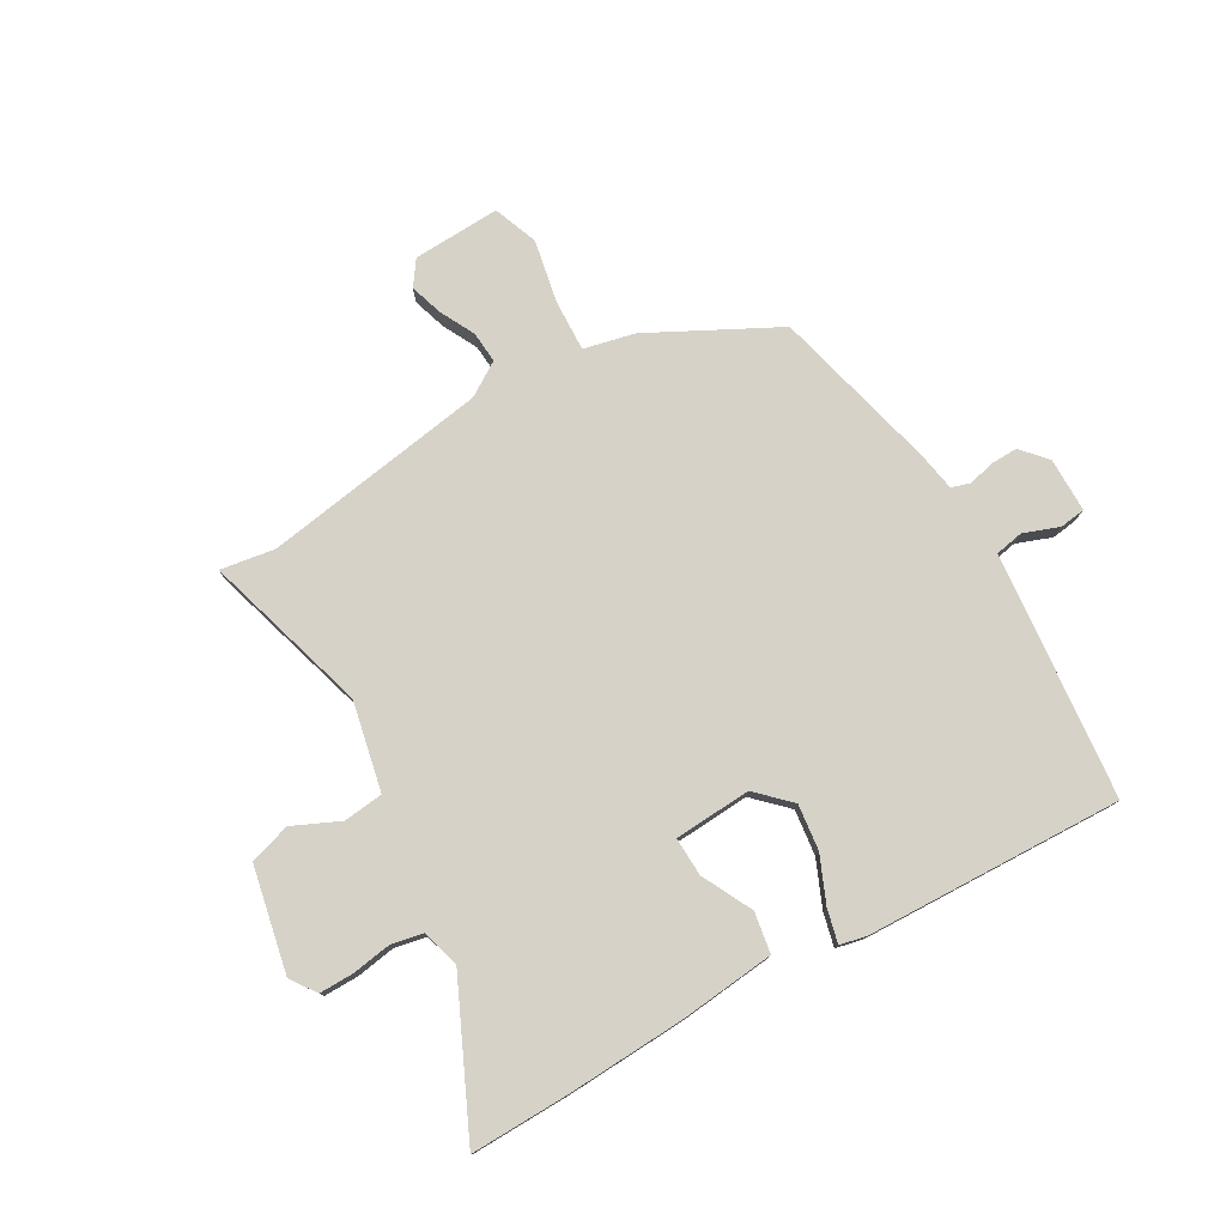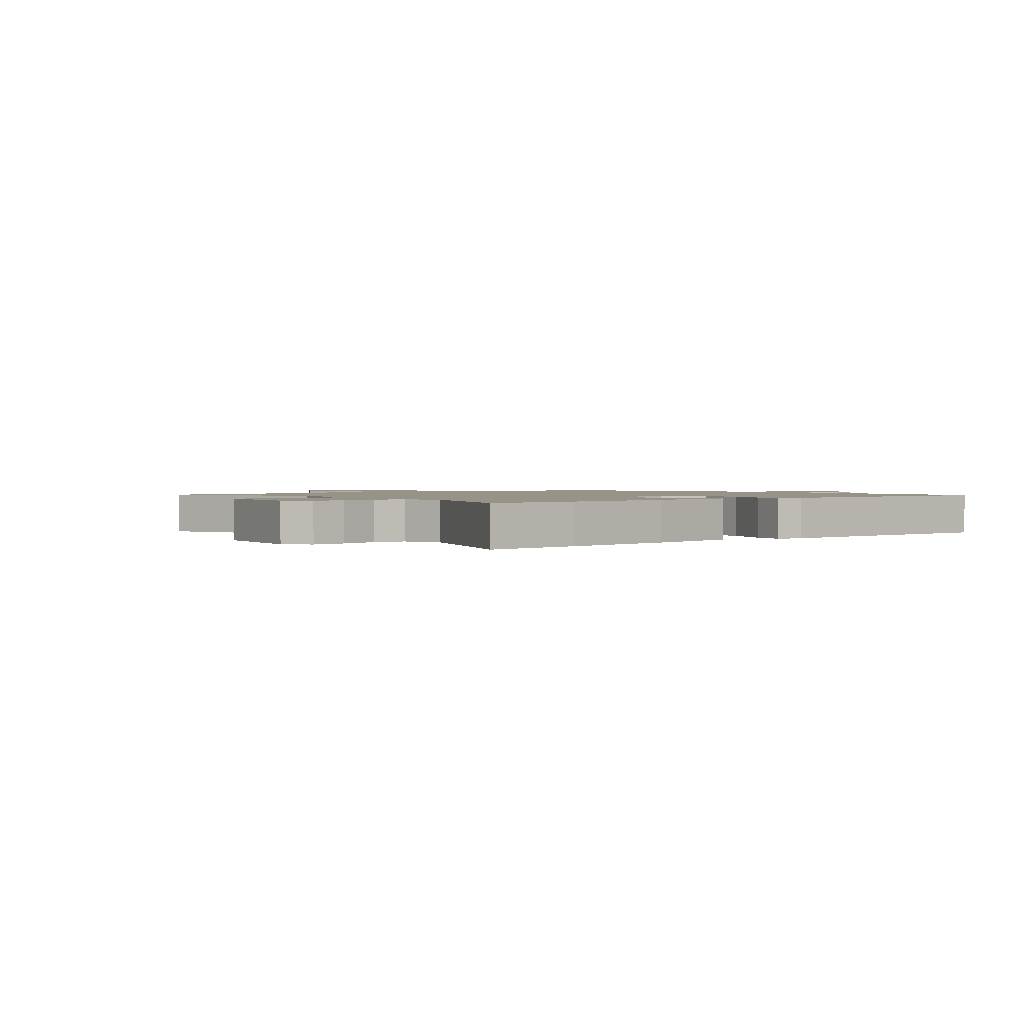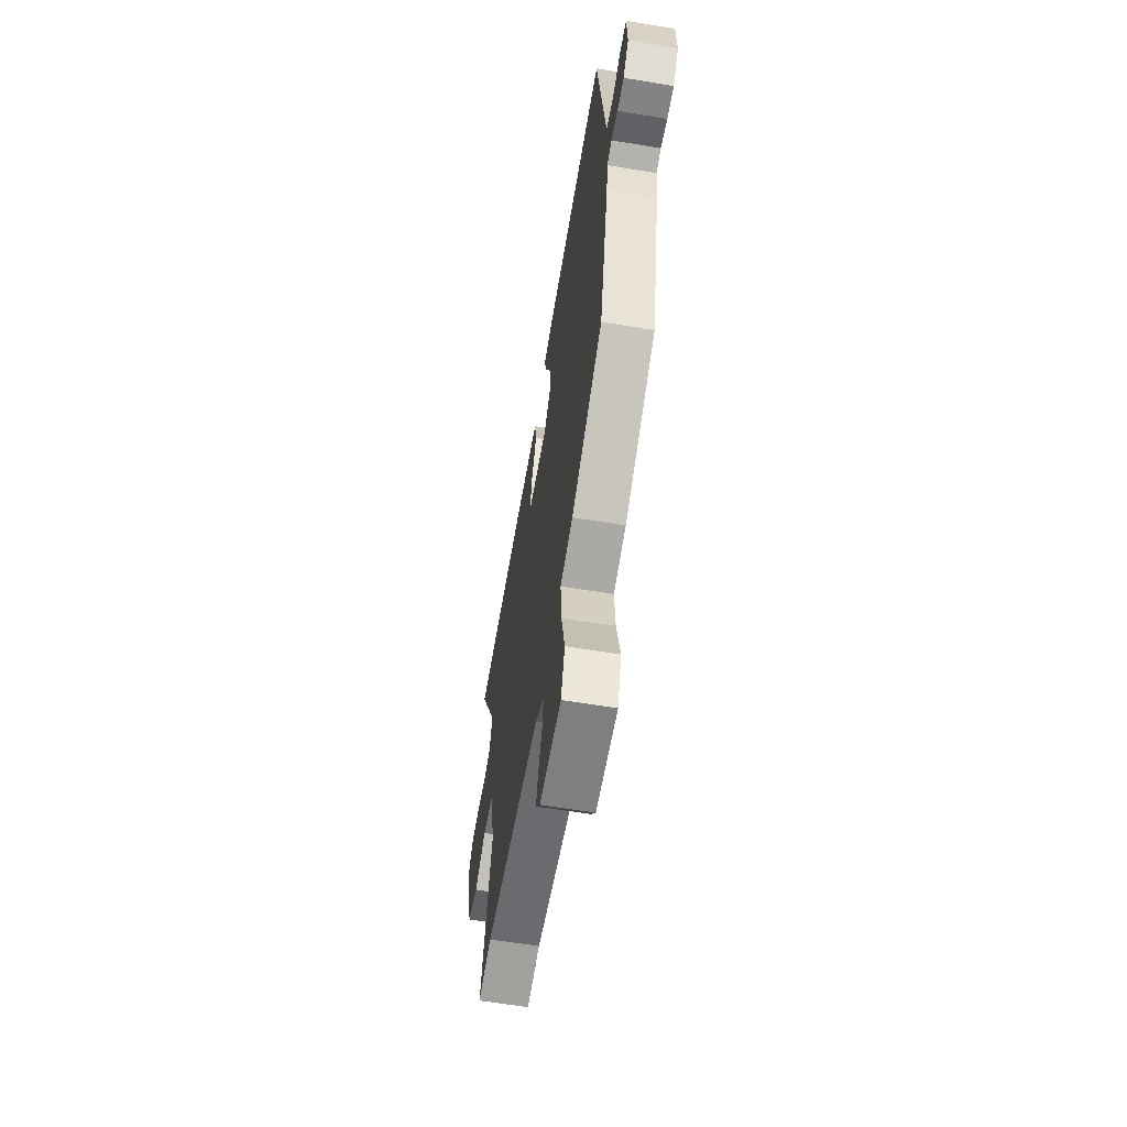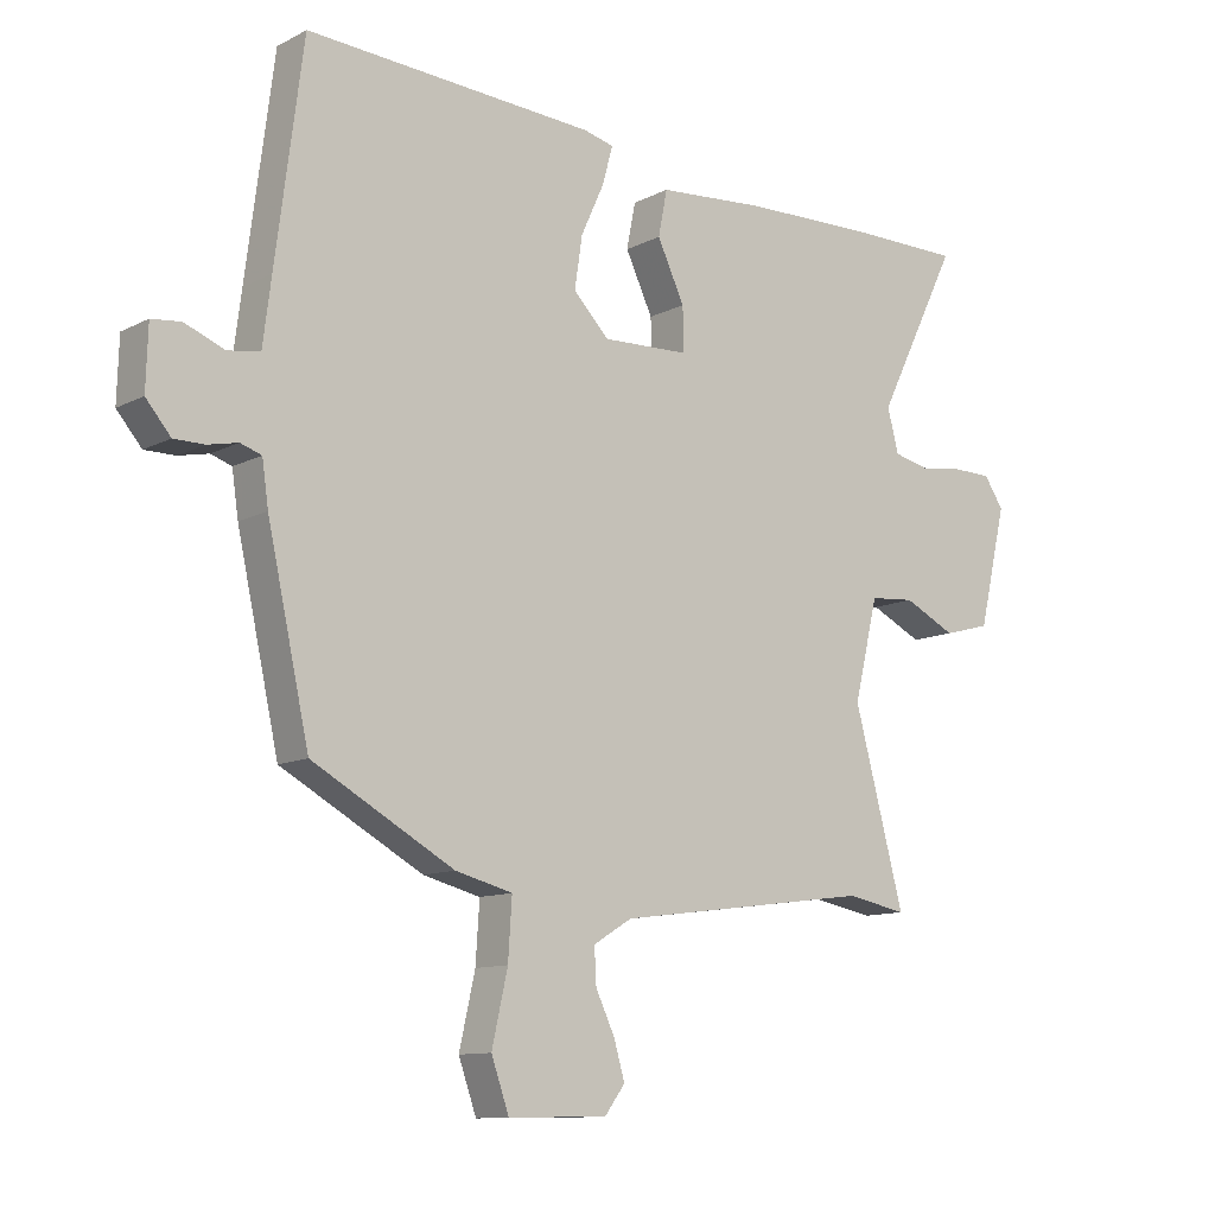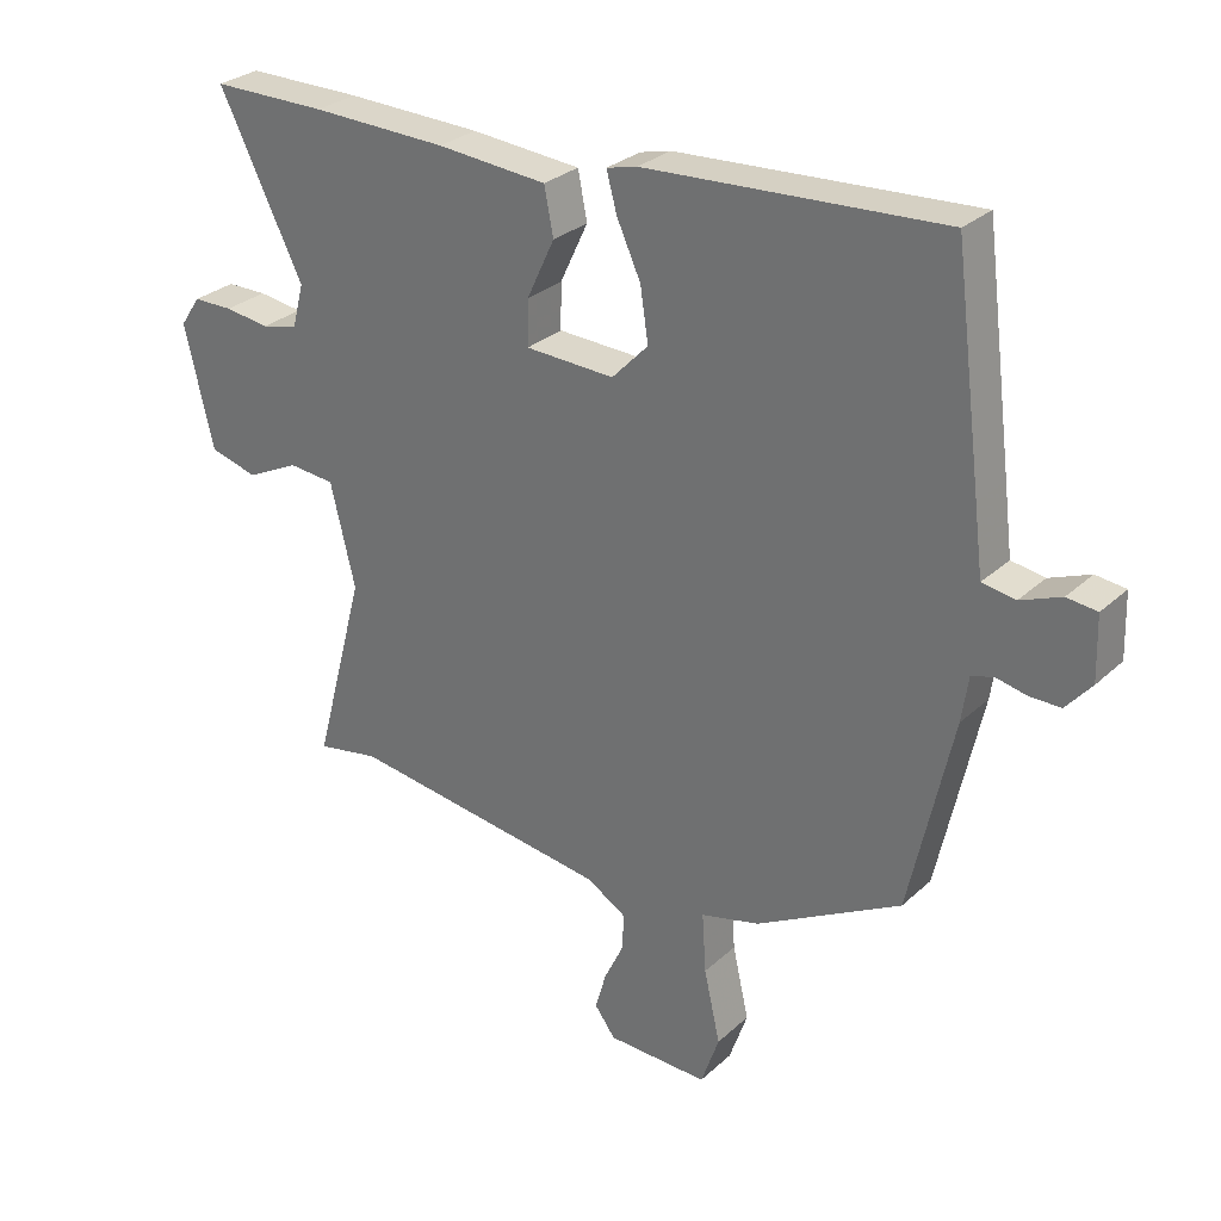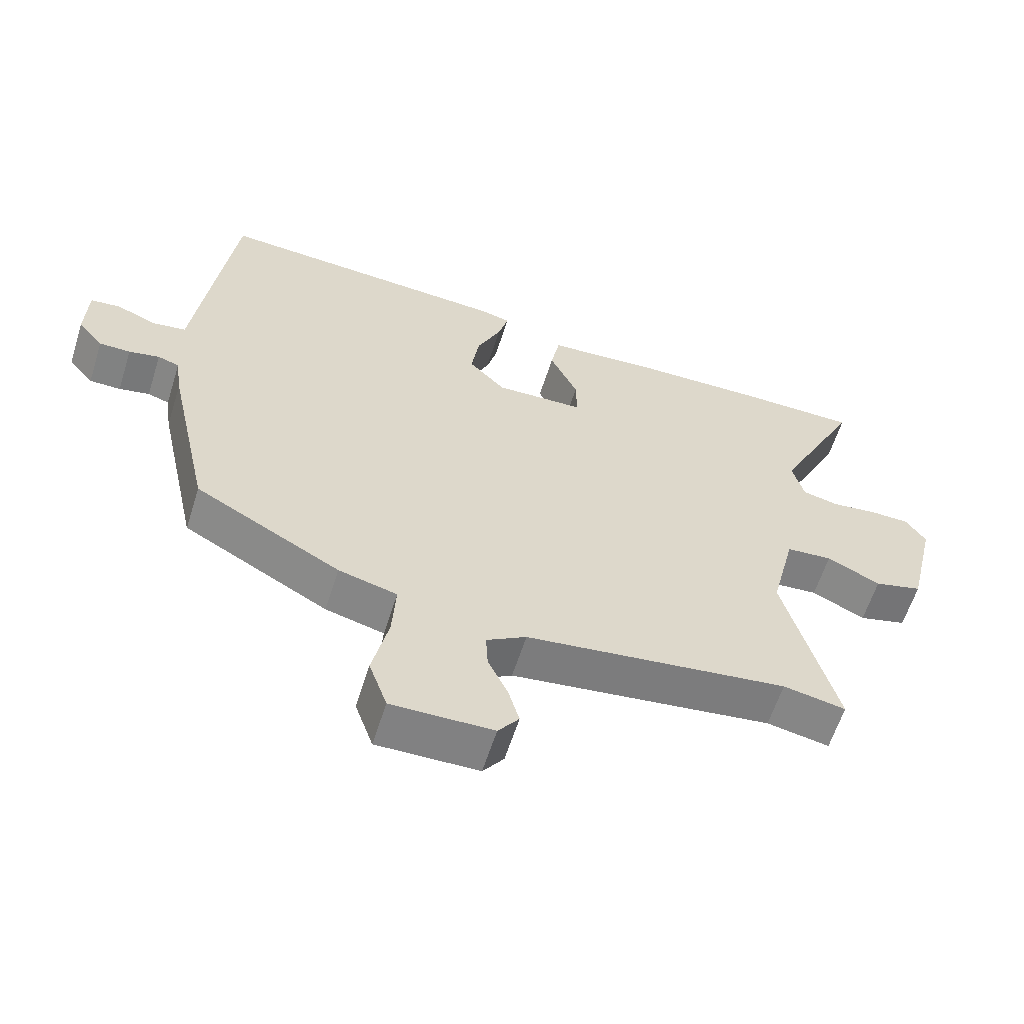
<metadata>
{"format":"obj","ext":"obj","renderer":"f3d","projection":"perspective","resolution":1024,"background":"white","views":[{"elev":77.7,"azim":-31.4,"up":"+Y"},{"elev":1.4,"azim":-43.6,"up":"+Y"},{"elev":-61.0,"azim":80.4,"up":"+Z"},{"elev":-11.1,"azim":141.1,"up":"+Z"},{"elev":28.9,"azim":37.0,"up":"+Z"},{"elev":-60.6,"azim":162.5,"up":"+Z"}]}
</metadata>
<code>
v -0.656 0.07 0.499
v -0.478 0.07 0.5
v -0.269 0.07 0.495
v -0.1 0.07 0.482
v -0.086 0.07 0.41
v -0.129 0.07 0.319
v -0.13 0.07 0.25
v 0.007 0.07 0.245
v 0.063 0.07 0.303
v 0.051 0.07 0.384
v 0.014 0.07 0.465
v -0.002 0.07 0.524
v 0.045 0.07 0.536
v 0.501 0.07 0.564
v 0.544 0.07 0.23
v 0.557 0.07 0.127
v 0.608 0.07 0.119
v 0.67 0.07 0.144
v 0.716 0.07 0.139
v 0.719 0.07 0.042
v 0.68 0.07 -0.004
v 0.632 0.07 -0.004
v 0.585 0.07 0.006
v 0.552 0.07 -0.005
v 0.542 0.07 -0.074
v 0.476 0.07 -0.374
v 0.253 0.07 -0.497
v 0.163 0.07 -0.52
v 0.169 0.07 -0.612
v 0.194 0.07 -0.723
v 0.166 0.07 -0.803
v 0.01 0.07 -0.8
v -0.022 0.07 -0.757
v -0.005 0.07 -0.698
v 0.025 0.07 -0.635
v 0.028 0.07 -0.579
v -0.033 0.07 -0.542
v -0.437 0.07 -0.488
v -0.533 0.07 -0.506
v -0.454 0.07 -0.21
v -0.492 0.07 -0.053
v -0.563 0.07 -0.047
v -0.645 0.07 -0.087
v -0.719 0.07 -0.067
v -0.763 0.07 0.12
v -0.732 0.07 0.166
v -0.67 0.07 0.167
v -0.601 0.07 0.158
v -0.545 0.07 0.171
v -0.527 0.07 0.239
v -0.656 0 0.499
v -0.478 0 0.5
v -0.269 0 0.495
v -0.1 0 0.482
v -0.086 0 0.41
v -0.129 0 0.319
v -0.13 0 0.25
v 0.007 0 0.245
v 0.063 0 0.303
v 0.051 0 0.384
v 0.014 0 0.465
v -0.002 0 0.524
v 0.045 0 0.536
v 0.501 0 0.564
v 0.544 0 0.23
v 0.557 0 0.127
v 0.608 0 0.119
v 0.67 0 0.144
v 0.716 0 0.139
v 0.719 0 0.042
v 0.68 0 -0.004
v 0.632 0 -0.004
v 0.585 0 0.006
v 0.552 0 -0.005
v 0.542 0 -0.074
v 0.476 0 -0.374
v 0.253 0 -0.497
v 0.163 0 -0.52
v 0.169 0 -0.612
v 0.194 0 -0.723
v 0.166 0 -0.803
v 0.01 0 -0.8
v -0.022 0 -0.757
v -0.005 0 -0.698
v 0.025 0 -0.635
v 0.028 0 -0.579
v -0.033 0 -0.542
v -0.437 0 -0.488
v -0.533 0 -0.506
v -0.454 0 -0.21
v -0.492 0 -0.053
v -0.563 0 -0.047
v -0.645 0 -0.087
v -0.719 0 -0.067
v -0.763 0 0.12
v -0.732 0 0.166
v -0.67 0 0.167
v -0.601 0 0.158
v -0.545 0 0.171
v -0.527 0 0.239
f 46 47 48
f 45 46 48
f 44 45 48
f 43 44 48
f 42 43 48
f 41 42 48 49
f 40 41 49 50
f 38 39 40
f 37 38 40
f 36 37 40 50
f 33 34 35
f 32 33 35
f 31 32 35
f 30 31 35
f 29 30 35
f 28 29 35 36
f 26 27 28
f 25 26 28
f 24 25 28
f 24 28 36 50
f 21 22 23
f 20 21 23
f 19 20 23
f 18 19 23
f 17 18 23
f 23 24 50
f 17 23 50
f 16 17 50
f 14 15 16
f 13 14 16
f 12 13 16
f 11 12 16
f 10 11 16
f 9 10 16
f 8 9 16
f 7 8 16 50
f 4 5 6
f 3 4 6
f 2 3 6
f 1 2 6
f 50 1 6
f 6 7 50
f 98 97 96
f 98 96 95
f 98 95 94
f 98 94 93
f 98 93 92
f 99 98 92 91
f 100 99 91 90
f 90 89 88
f 90 88 87
f 100 90 87 86
f 85 84 83
f 85 83 82
f 85 82 81
f 85 81 80
f 85 80 79
f 86 85 79 78
f 78 77 76
f 78 76 75
f 78 75 74
f 100 86 78 74
f 73 72 71
f 73 71 70
f 73 70 69
f 73 69 68
f 73 68 67
f 100 74 73
f 100 73 67
f 100 67 66
f 66 65 64
f 66 64 63
f 66 63 62
f 66 62 61
f 66 61 60
f 66 60 59
f 66 59 58
f 100 66 58 57
f 56 55 54
f 56 54 53
f 56 53 52
f 56 52 51
f 56 51 100
f 100 57 56
f 1 51 52 2
f 2 52 53 3
f 3 53 54 4
f 4 54 55 5
f 5 55 56 6
f 6 56 57 7
f 7 57 58 8
f 8 58 59 9
f 9 59 60 10
f 10 60 61 11
f 11 61 62 12
f 12 62 63 13
f 13 63 64 14
f 14 64 65 15
f 15 65 66 16
f 16 66 67 17
f 17 67 68 18
f 18 68 69 19
f 19 69 70 20
f 20 70 71 21
f 21 71 72 22
f 22 72 73 23
f 23 73 74 24
f 24 74 75 25
f 25 75 76 26
f 26 76 77 27
f 27 77 78 28
f 28 78 79 29
f 29 79 80 30
f 30 80 81 31
f 31 81 82 32
f 32 82 83 33
f 33 83 84 34
f 34 84 85 35
f 35 85 86 36
f 36 86 87 37
f 37 87 88 38
f 38 88 89 39
f 39 89 90 40
f 40 90 91 41
f 41 91 92 42
f 42 92 93 43
f 43 93 94 44
f 44 94 95 45
f 45 95 96 46
f 46 96 97 47
f 47 97 98 48
f 48 98 99 49
f 49 99 100 50
f 50 100 51 1

</code>
